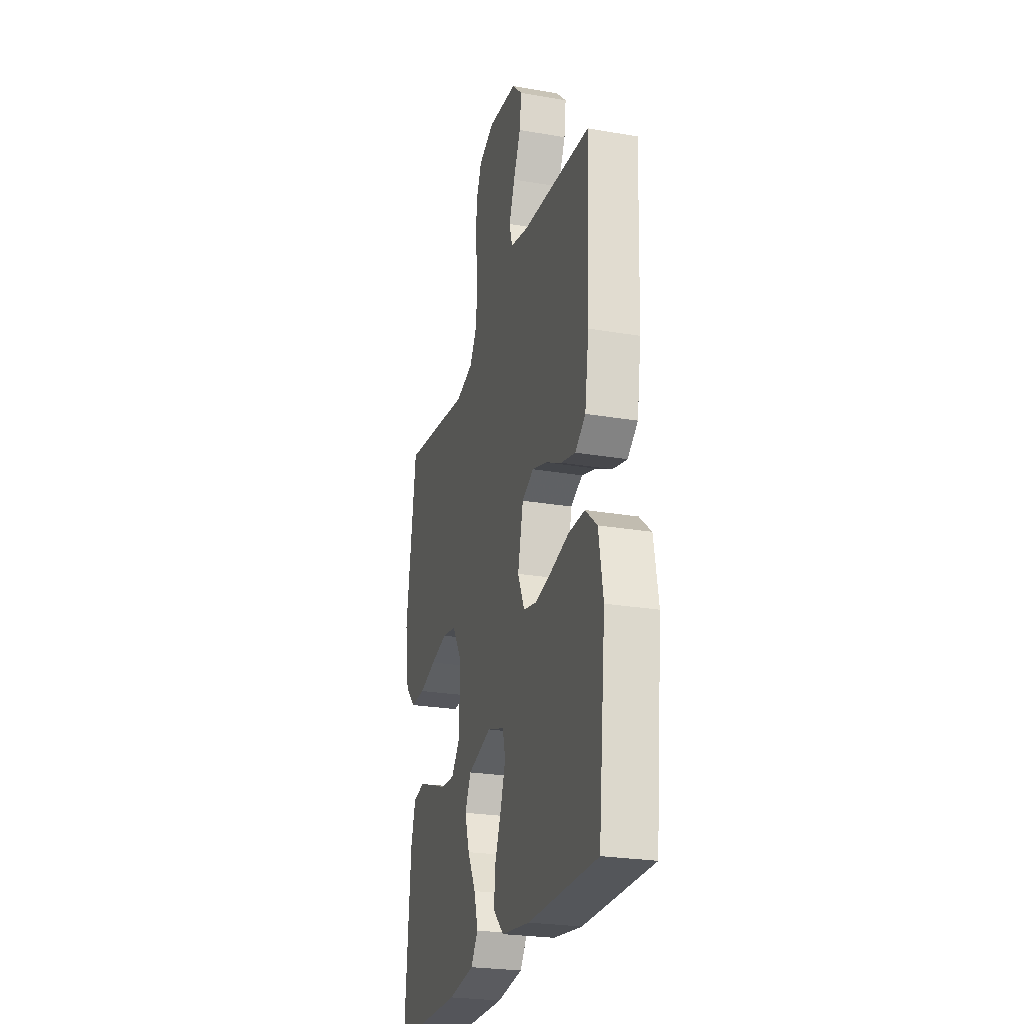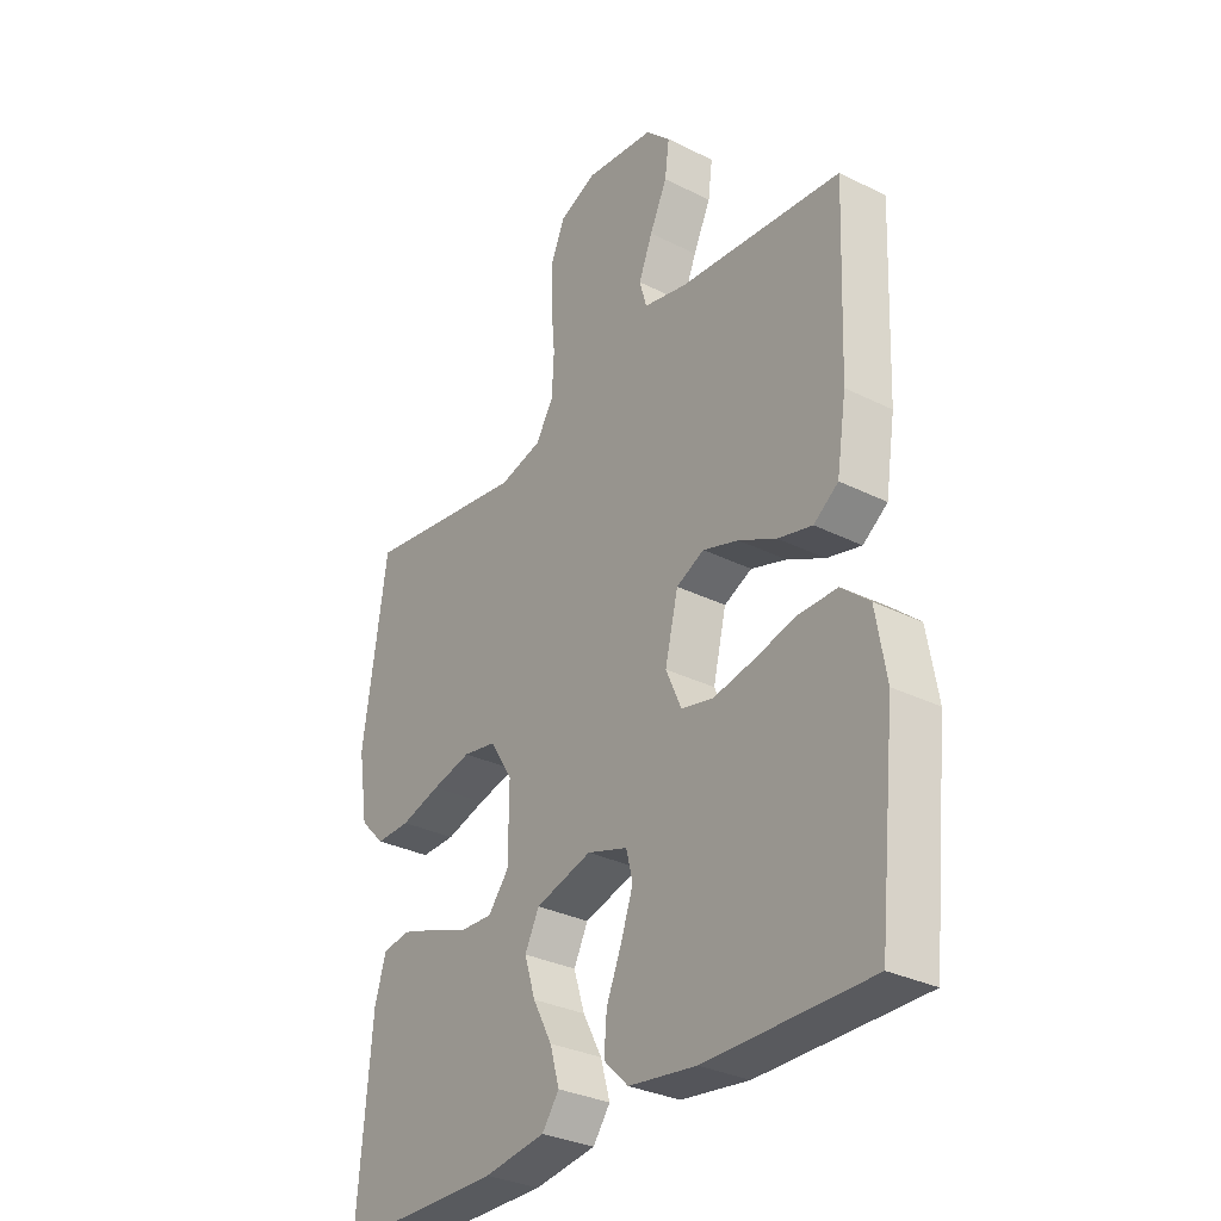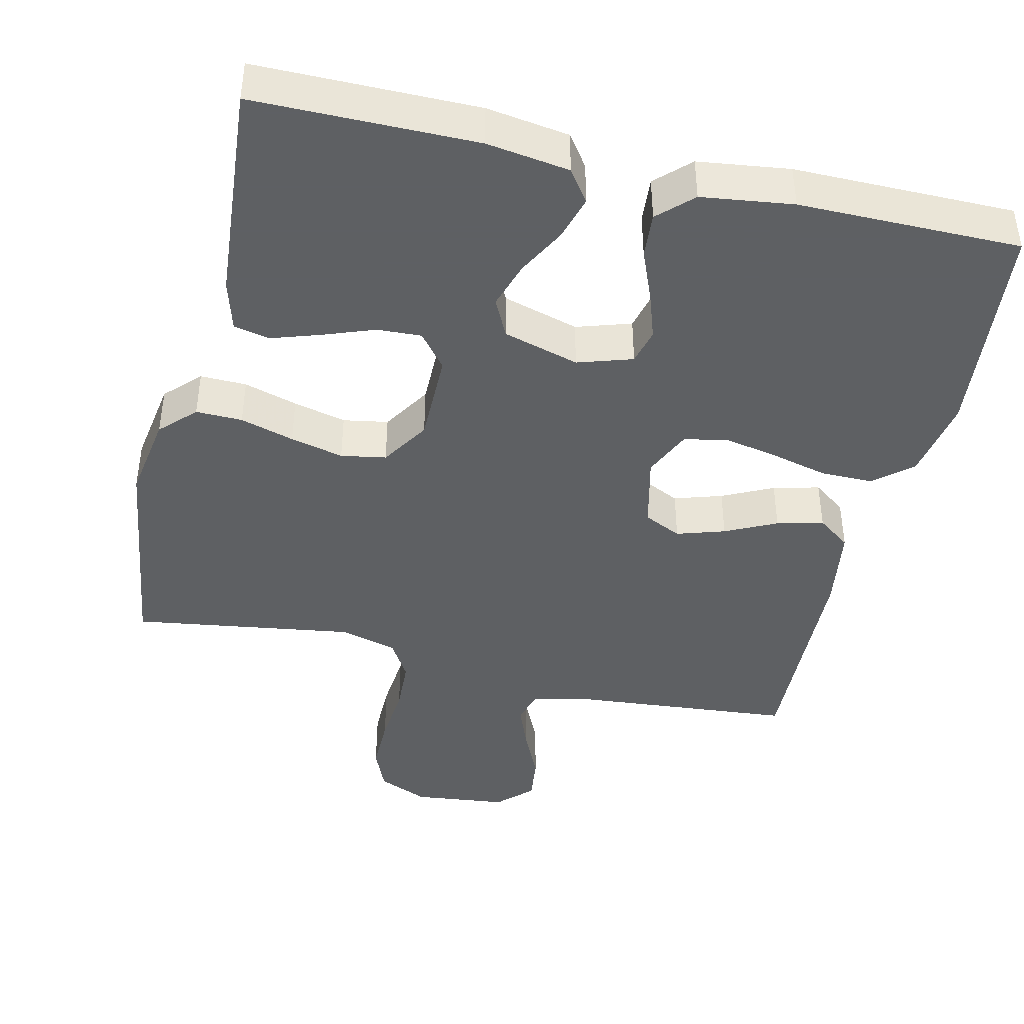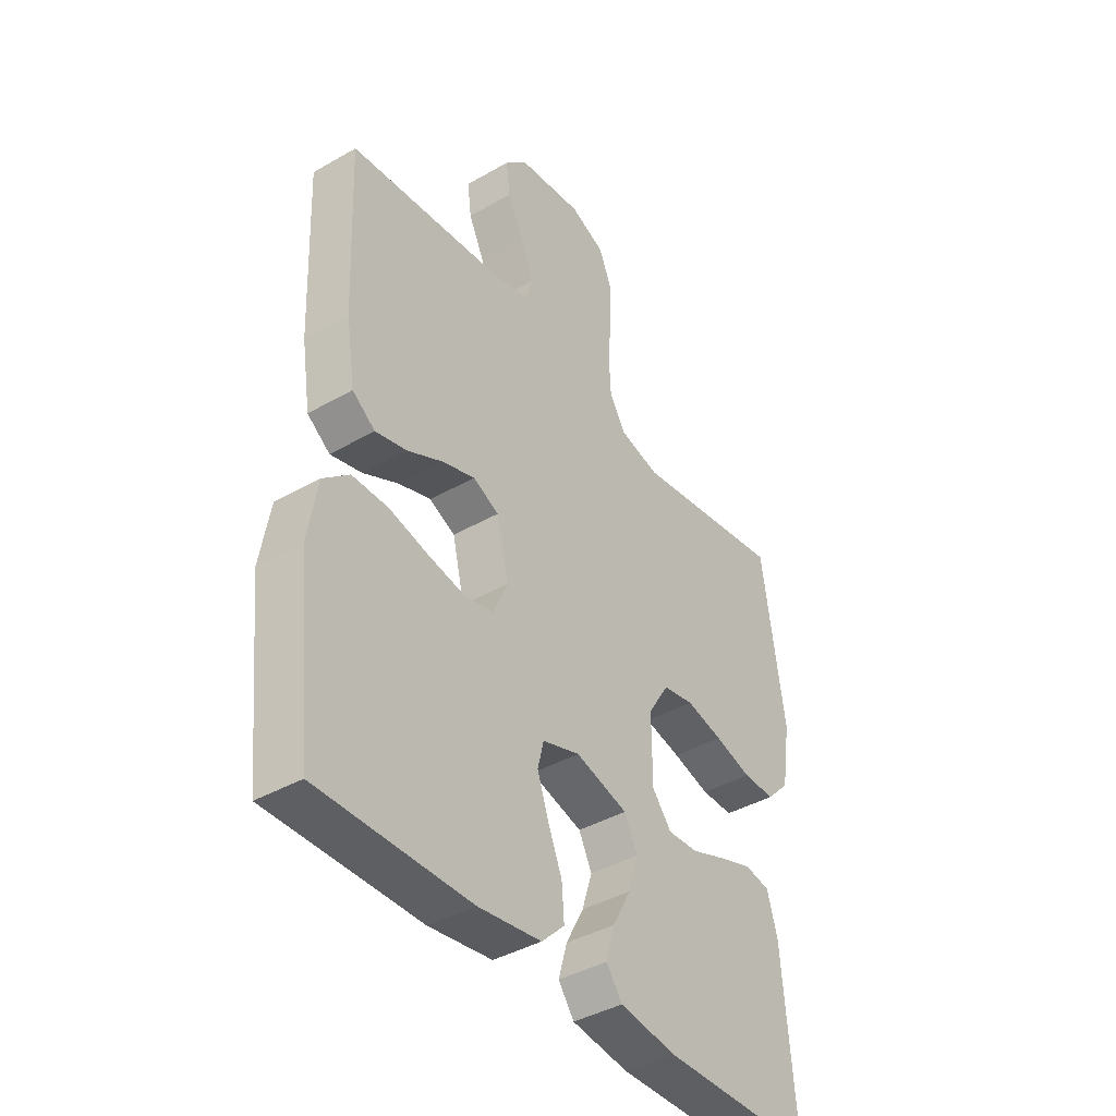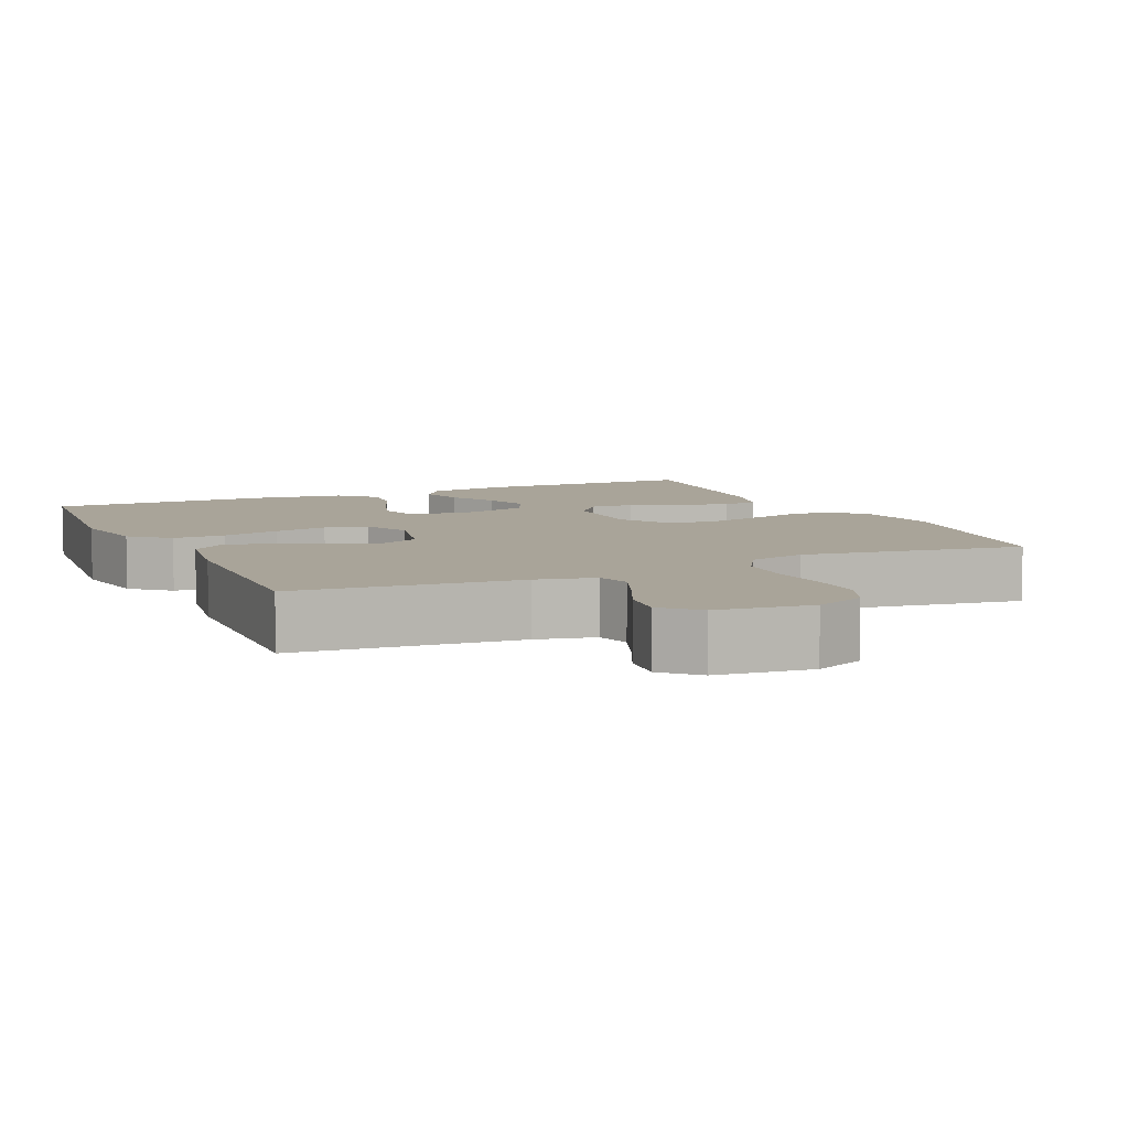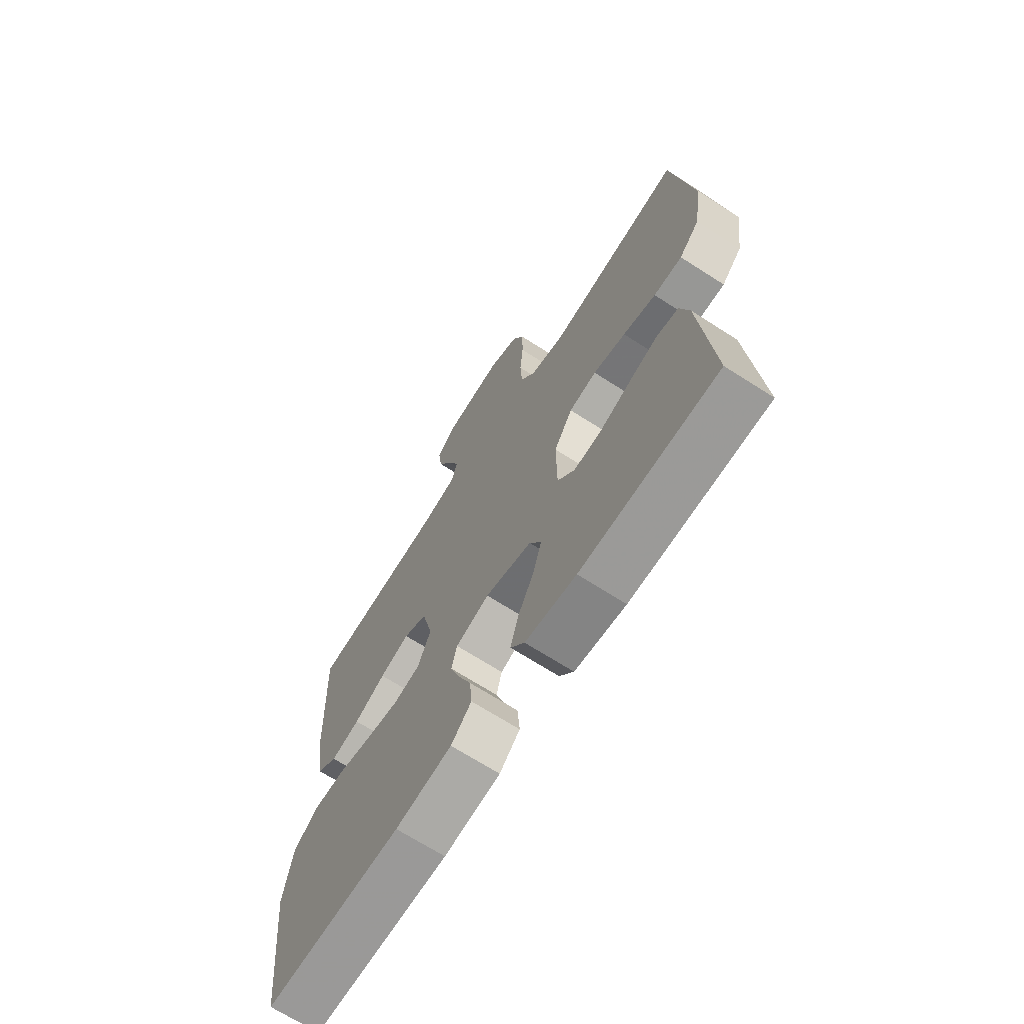
<metadata>
{"format":"obj","ext":"obj","renderer":"f3d","projection":"perspective","resolution":1024,"background":"white","views":[{"elev":-25.4,"azim":-105.4,"up":"+Z"},{"elev":-31.4,"azim":-125.4,"up":"+Z"},{"elev":-42.7,"azim":166.6,"up":"+Y"},{"elev":-40.5,"azim":-54.8,"up":"+Z"},{"elev":7.3,"azim":-24.6,"up":"+Y"},{"elev":-68.9,"azim":57.3,"up":"+Z"}]}
</metadata>
<code>
v -0.5 0.07 0.5
v -0.2 0.07 0.528
v -0.121 0.07 0.546
v -0.108 0.07 0.592
v -0.133 0.07 0.655
v -0.165 0.07 0.723
v -0.173 0.07 0.785
v -0.128 0.07 0.829
v 0 0.07 0.844
v 0.068 0.07 0.815
v 0.093 0.07 0.756
v 0.093 0.07 0.68
v 0.086 0.07 0.6
v 0.09 0.07 0.527
v 0.122 0.07 0.474
v 0.2 0.07 0.454
v 0.5 0.07 0.5
v 0.544 0.07 0.2
v 0.526 0.07 0.084
v 0.481 0.07 0.038
v 0.418 0.07 0.039
v 0.345 0.07 0.06
v 0.273 0.07 0.077
v 0.212 0.07 0.066
v 0.171 0.07 0
v 0.172 0.07 -0.125
v 0.21 0.07 -0.172
v 0.27 0.07 -0.169
v 0.339 0.07 -0.143
v 0.405 0.07 -0.121
v 0.454 0.07 -0.131
v 0.474 0.07 -0.2
v 0.5 0.07 -0.5
v 0.2 0.07 -0.502
v 0.088 0.07 -0.486
v 0.057 0.07 -0.443
v 0.074 0.07 -0.383
v 0.109 0.07 -0.317
v 0.129 0.07 -0.253
v 0.103 0.07 -0.201
v 0 0.07 -0.172
v -0.074 0.07 -0.196
v -0.086 0.07 -0.245
v -0.064 0.07 -0.309
v -0.036 0.07 -0.377
v -0.031 0.07 -0.438
v -0.076 0.07 -0.482
v -0.2 0.07 -0.499
v -0.5 0.07 -0.5
v -0.532 0.07 -0.2
v -0.513 0.07 -0.089
v -0.462 0.07 -0.045
v -0.391 0.07 -0.045
v -0.313 0.07 -0.064
v -0.24 0.07 -0.078
v -0.182 0.07 -0.065
v -0.153 0.07 0
v -0.177 0.07 0.1
v -0.228 0.07 0.124
v -0.293 0.07 0.103
v -0.362 0.07 0.069
v -0.425 0.07 0.053
v -0.47 0.07 0.086
v -0.488 0.07 0.2
v -0.5 0 0.5
v -0.2 0 0.528
v -0.121 0 0.546
v -0.108 0 0.592
v -0.133 0 0.655
v -0.165 0 0.723
v -0.173 0 0.785
v -0.128 0 0.829
v 0 0 0.844
v 0.068 0 0.815
v 0.093 0 0.756
v 0.093 0 0.68
v 0.086 0 0.6
v 0.09 0 0.527
v 0.122 0 0.474
v 0.2 0 0.454
v 0.5 0 0.5
v 0.544 0 0.2
v 0.526 0 0.084
v 0.481 0 0.038
v 0.418 0 0.039
v 0.345 0 0.06
v 0.273 0 0.077
v 0.212 0 0.066
v 0.171 0 0
v 0.172 0 -0.125
v 0.21 0 -0.172
v 0.27 0 -0.169
v 0.339 0 -0.143
v 0.405 0 -0.121
v 0.454 0 -0.131
v 0.474 0 -0.2
v 0.5 0 -0.5
v 0.2 0 -0.502
v 0.088 0 -0.486
v 0.057 0 -0.443
v 0.074 0 -0.383
v 0.109 0 -0.317
v 0.129 0 -0.253
v 0.103 0 -0.201
v 0 0 -0.172
v -0.074 0 -0.196
v -0.086 0 -0.245
v -0.064 0 -0.309
v -0.036 0 -0.377
v -0.031 0 -0.438
v -0.076 0 -0.482
v -0.2 0 -0.499
v -0.5 0 -0.5
v -0.532 0 -0.2
v -0.513 0 -0.089
v -0.462 0 -0.045
v -0.391 0 -0.045
v -0.313 0 -0.064
v -0.24 0 -0.078
v -0.182 0 -0.065
v -0.153 0 0
v -0.177 0 0.1
v -0.228 0 0.124
v -0.293 0 0.103
v -0.362 0 0.069
v -0.425 0 0.053
v -0.47 0 0.086
v -0.488 0 0.2
f 64 1 2
f 63 64 2
f 62 63 2
f 61 62 2
f 60 61 2
f 59 60 2 3
f 58 59 3 4
f 57 58 4
f 52 53 54
f 51 52 54
f 50 51 54
f 49 50 54
f 48 49 54
f 47 48 54
f 46 47 54
f 45 46 54
f 44 45 54
f 43 44 54 55
f 42 43 55 56
f 36 37 38
f 35 36 38
f 34 35 38
f 33 34 38
f 32 33 38
f 31 32 38
f 30 31 38
f 29 30 38
f 28 29 38
f 27 28 38 39
f 26 27 39 40
f 20 21 22
f 19 20 22
f 18 19 22
f 17 18 22
f 16 17 22
f 15 16 22 23
f 14 15 23 24
f 11 12 13
f 10 11 13
f 9 10 13
f 8 9 13
f 7 8 13
f 6 7 13
f 5 6 13
f 4 5 13 14
f 14 24 25
f 4 14 25
f 57 4 25
f 56 57 25
f 42 56 25
f 41 42 25
f 25 26 40 41
f 66 65 128
f 66 128 127
f 66 127 126
f 66 126 125
f 66 125 124
f 67 66 124 123
f 68 67 123 122
f 68 122 121
f 118 117 116
f 118 116 115
f 118 115 114
f 118 114 113
f 118 113 112
f 118 112 111
f 118 111 110
f 118 110 109
f 118 109 108
f 119 118 108 107
f 120 119 107 106
f 102 101 100
f 102 100 99
f 102 99 98
f 102 98 97
f 102 97 96
f 102 96 95
f 102 95 94
f 102 94 93
f 102 93 92
f 103 102 92 91
f 104 103 91 90
f 86 85 84
f 86 84 83
f 86 83 82
f 86 82 81
f 86 81 80
f 87 86 80 79
f 88 87 79 78
f 77 76 75
f 77 75 74
f 77 74 73
f 77 73 72
f 77 72 71
f 77 71 70
f 77 70 69
f 78 77 69 68
f 89 88 78
f 89 78 68
f 89 68 121
f 89 121 120
f 89 120 106
f 89 106 105
f 105 104 90 89
f 1 65 66 2
f 2 66 67 3
f 3 67 68 4
f 4 68 69 5
f 5 69 70 6
f 6 70 71 7
f 7 71 72 8
f 8 72 73 9
f 9 73 74 10
f 10 74 75 11
f 11 75 76 12
f 12 76 77 13
f 13 77 78 14
f 14 78 79 15
f 15 79 80 16
f 16 80 81 17
f 17 81 82 18
f 18 82 83 19
f 19 83 84 20
f 20 84 85 21
f 21 85 86 22
f 22 86 87 23
f 23 87 88 24
f 24 88 89 25
f 25 89 90 26
f 26 90 91 27
f 27 91 92 28
f 28 92 93 29
f 29 93 94 30
f 30 94 95 31
f 31 95 96 32
f 32 96 97 33
f 33 97 98 34
f 34 98 99 35
f 35 99 100 36
f 36 100 101 37
f 37 101 102 38
f 38 102 103 39
f 39 103 104 40
f 40 104 105 41
f 41 105 106 42
f 42 106 107 43
f 43 107 108 44
f 44 108 109 45
f 45 109 110 46
f 46 110 111 47
f 47 111 112 48
f 48 112 113 49
f 49 113 114 50
f 50 114 115 51
f 51 115 116 52
f 52 116 117 53
f 53 117 118 54
f 54 118 119 55
f 55 119 120 56
f 56 120 121 57
f 57 121 122 58
f 58 122 123 59
f 59 123 124 60
f 60 124 125 61
f 61 125 126 62
f 62 126 127 63
f 63 127 128 64
f 64 128 65 1

</code>
